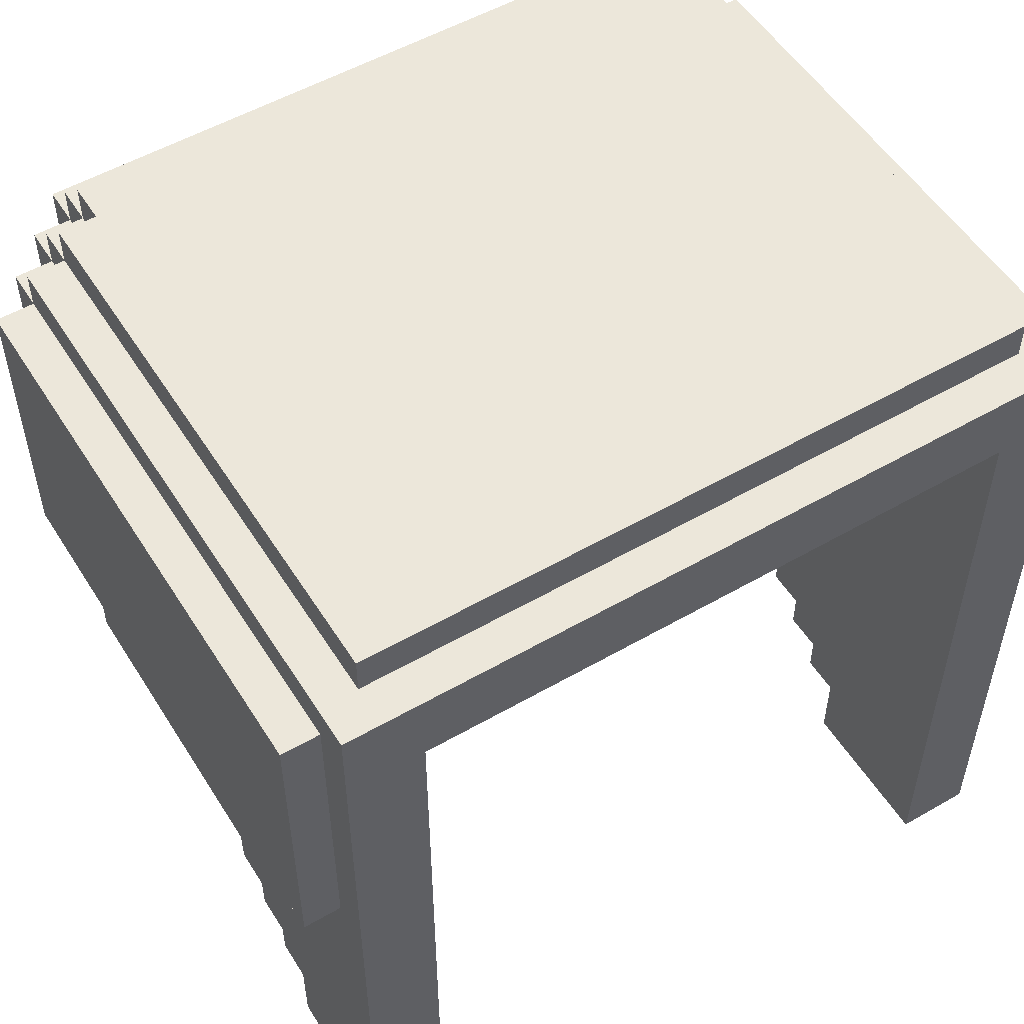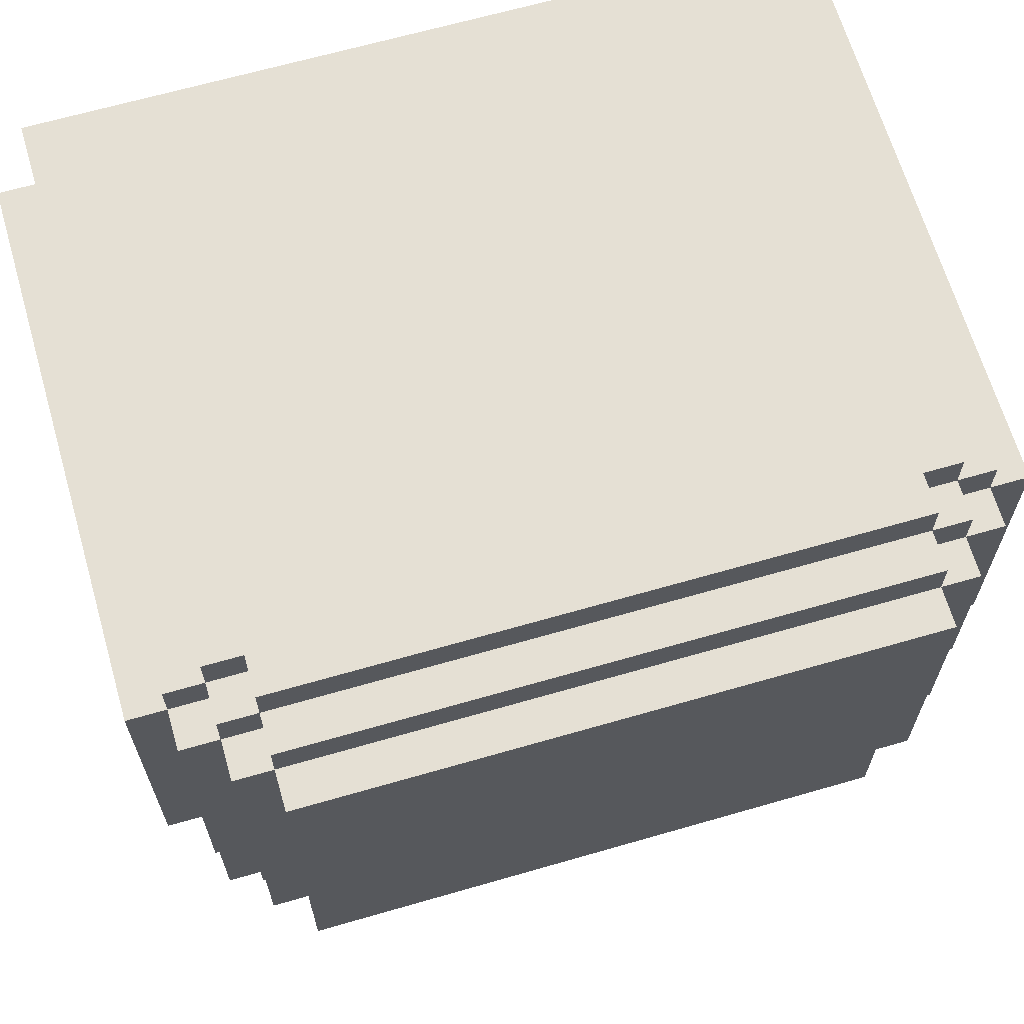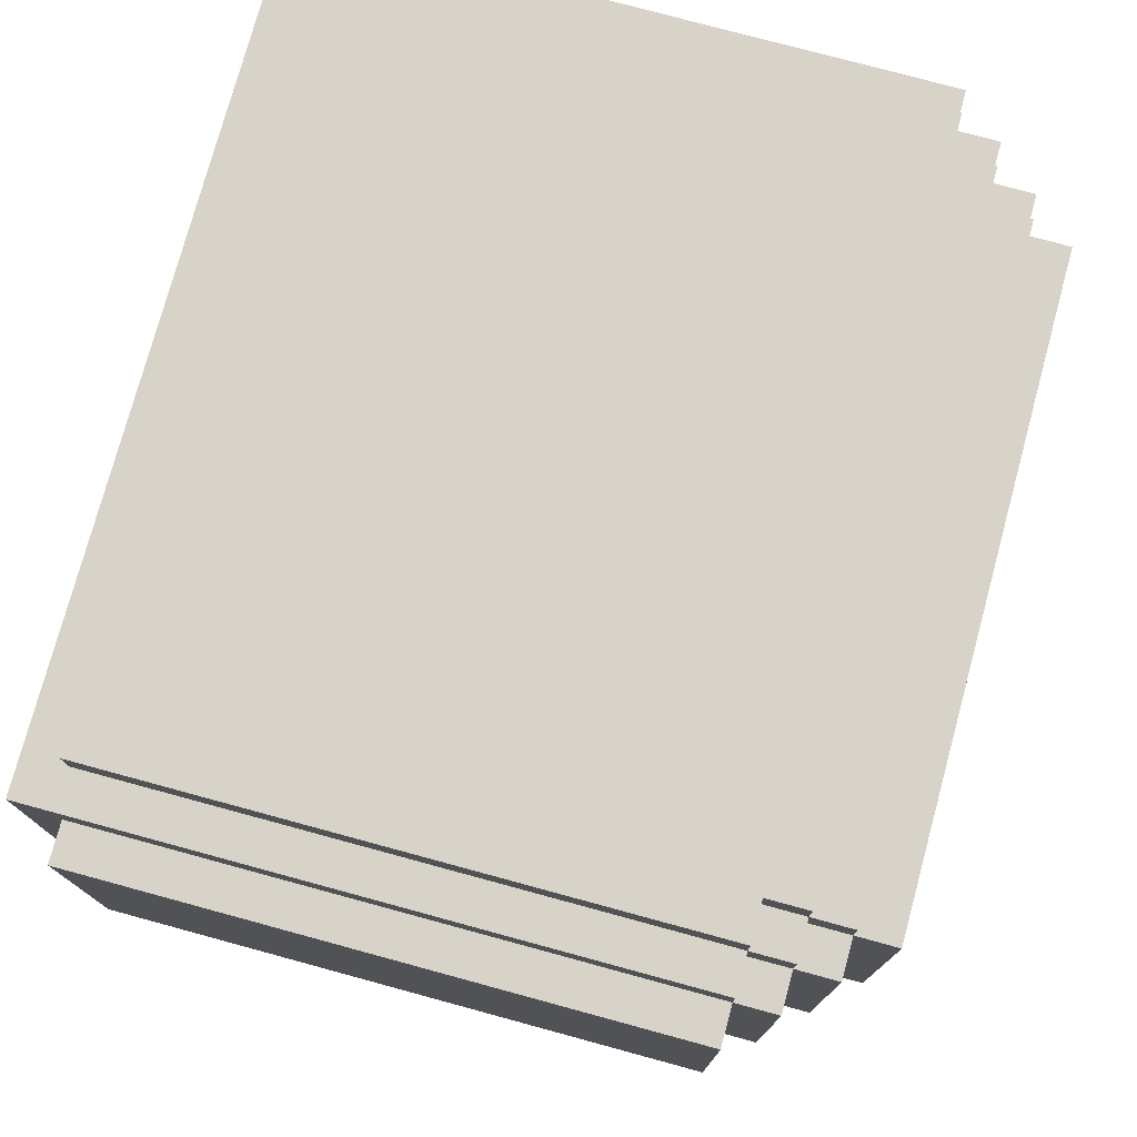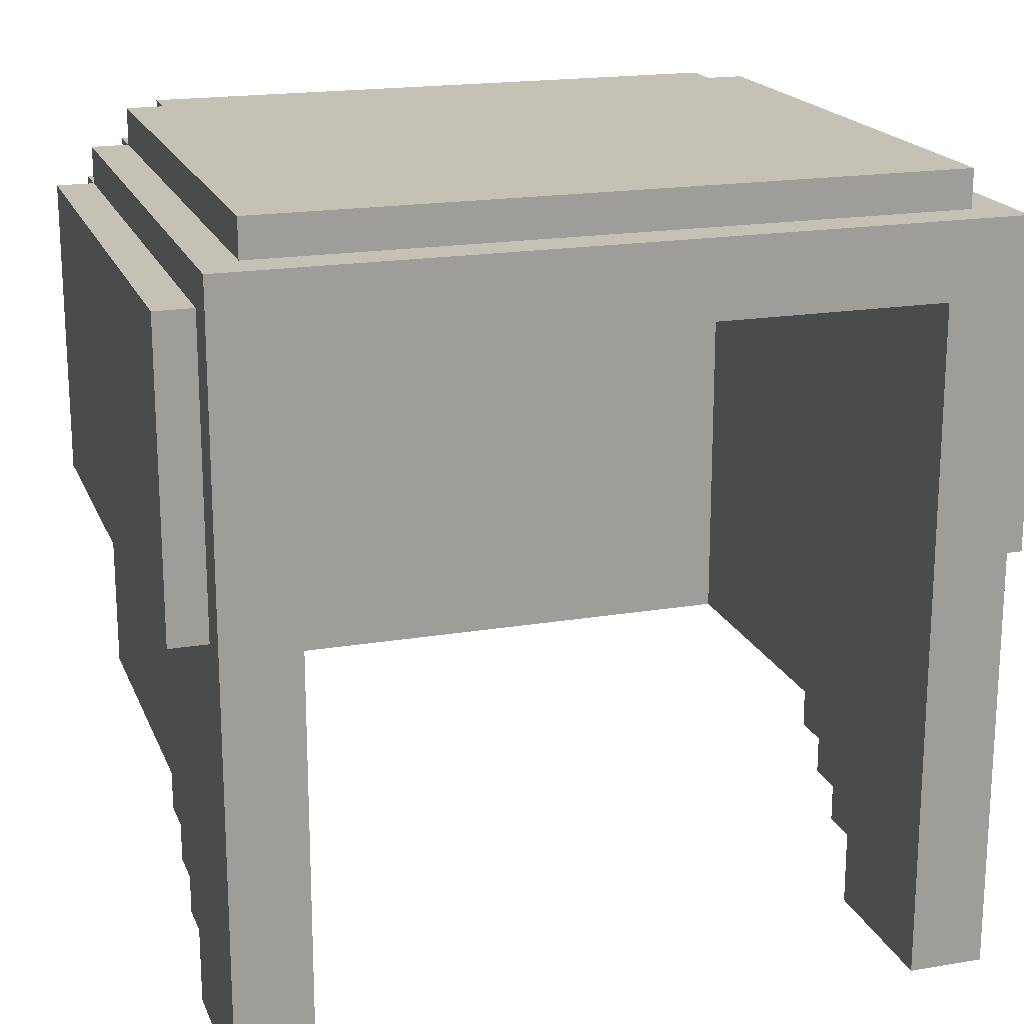
<metadata>
{"format":"obj","ext":"obj","renderer":"f3d","projection":"perspective","resolution":1024,"background":"white","views":[{"elev":53.4,"azim":148.4,"up":"+Y"},{"elev":65.7,"azim":-16.2,"up":"+Y"},{"elev":76.5,"azim":-74.8,"up":"+Y"},{"elev":18.8,"azim":162.3,"up":"+Y"}]}
</metadata>
<code>
g royale_hat_cook
v -0.2841 0.2999 0.4362
v -0.3157 0.2999 0.4362
v -0.3157 0.2999 -0.05628
v -0.2841 0.2999 -0.02345
v 0.3157 0.2999 -0.05628
v 0.2841 0.2999 -0.02345
v 0.3157 0.2999 0.4362
v 0.2841 0.2999 0.4362
v -0.2525 0.2999 0.469
v -0.2841 0.2999 0.469
v -0.2525 0.2999 0.4362
v 0.2525 0.2999 0.5018
v -0.2525 0.2999 0.5018
v 0.2525 0.2999 0.469
v 0.2841 0.2999 0.469
v 0.2525 0.2999 0.4362
v -0.3157 0.2683 0.4362
v -0.3472 0.2683 0.4362
v -0.3472 0.2683 -0.02345
v -0.3157 0.2683 -0.02345
v -0.2841 0.2683 0.469
v -0.3157 0.2683 0.469
v -0.2841 0.2683 0.4362
v -0.2525 0.2683 0.5018
v -0.2841 0.2683 0.5018
v -0.2525 0.2683 0.469
v 0.2525 0.2683 0.5347
v -0.2525 0.2683 0.5347
v 0.2525 0.2683 0.5018
v 0.2841 0.2683 0.5018
v 0.2525 0.2683 0.469
v 0.2841 0.2683 0.469
v 0.3157 0.2683 0.469
v 0.2841 0.2683 0.4362
v 0.3157 0.2683 0.4362
v 0.3472 0.2683 0.4362
v 0.3157 0.2683 -0.02345
v 0.3472 0.2683 -0.02345
v 0.2525 0.3315 0.469
v -0.2525 0.3315 0.469
v -0.2525 0.3315 0.4362
v 0.2525 0.3315 0.4362
v 0.2841 0.3315 -0.02345
v -0.2841 0.3315 -0.02345
v -0.2841 0.3315 0.4362
v 0.2841 0.3315 0.4362
v -0.2525 0.2368 0.4034
v 0.2525 0.2368 0.4034
v 0.2525 0.2368 -0.05628
v -0.2525 0.2368 -0.05628
v -0.3472 0.01578 0.4362
v -0.3157 0.01578 0.4362
v -0.3157 0.01578 -0.02345
v -0.3472 0.01578 -0.02345
v -0.3157 0.01578 0.469
v -0.2841 0.01578 0.4362
v -0.2841 0.01578 0.469
v -0.2841 0.01578 0.5018
v -0.2525 0.01578 0.469
v -0.2525 0.01578 0.5018
v -0.2525 0.01578 0.5347
v 0.2525 0.01578 0.5018
v 0.2525 0.01578 0.5347
v 0.2841 0.01578 0.5018
v 0.2841 0.01578 0.469
v 0.2525 0.01578 0.469
v 0.3157 0.01578 0.469
v 0.3157 0.01578 0.4362
v 0.2841 0.01578 0.4362
v 0.3472 0.01578 0.4362
v 0.3472 0.01578 -0.02345
v 0.3157 0.01578 -0.02345
v -0.3157 -0.1736 0.1735
v -0.2525 -0.1736 0.4034
v -0.2525 -0.1736 0.1735
v -0.2841 -0.1736 0.4362
v -0.3157 -0.1736 0.4362
v 0.2841 -0.1736 0.4362
v 0.2525 -0.1736 0.4034
v 0.3157 -0.1736 0.1735
v 0.2525 -0.1736 0.1735
v 0.3157 -0.1736 0.4362
v 0.2525 -0.1736 0.469
v 0.2841 -0.1736 0.469
v -0.2525 -0.1736 0.469
v 0.2525 -0.1736 0.5018
v -0.2525 -0.1736 0.5018
v -0.2841 -0.1736 0.469
v -0.3157 -0.3315 0.07504
v -0.2525 -0.3315 0.07504
v -0.2525 -0.3315 -0.05628
v -0.3157 -0.3315 -0.05628
v 0.2525 -0.3315 0.07504
v 0.3157 -0.3315 0.07504
v 0.3157 -0.3315 -0.05628
v 0.2525 -0.3315 -0.05628
v -0.3157 -0.2052 0.1735
v -0.2525 -0.2052 0.1735
v -0.2525 -0.2052 0.1407
v -0.3157 -0.2052 0.1407
v 0.2525 -0.2052 0.1735
v 0.3157 -0.2052 0.1735
v 0.3157 -0.2052 0.1407
v 0.2525 -0.2052 0.1407
v -0.3157 -0.2368 0.1407
v -0.2525 -0.2368 0.1407
v -0.2525 -0.2368 0.1079
v -0.3157 -0.2368 0.1079
v 0.2525 -0.2368 0.1407
v 0.3157 -0.2368 0.1407
v 0.3157 -0.2368 0.1079
v 0.2525 -0.2368 0.1079
v -0.3157 -0.2683 0.1079
v -0.2525 -0.2683 0.1079
v -0.2525 -0.2683 0.07504
v -0.3157 -0.2683 0.07504
v 0.2525 -0.2683 0.1079
v 0.3157 -0.2683 0.1079
v 0.3157 -0.2683 0.07504
v 0.2525 -0.2683 0.07504
v -0.3472 0.2683 0.4362
v -0.3472 0.01578 0.4362
v -0.3472 0.01578 -0.02345
v -0.3472 0.2683 -0.02345
v -0.2841 0.3315 0.4362
v -0.2841 0.2999 0.4362
v -0.2841 0.2999 -0.02345
v -0.2841 0.3315 -0.02345
v -0.2841 0.2999 0.469
v -0.2841 0.2683 0.4362
v -0.2841 0.2683 0.469
v -0.2841 0.2683 0.5018
v -0.2841 0.01578 0.469
v -0.2841 0.01578 0.5018
v -0.2841 -0.1736 0.469
v -0.2841 -0.1736 0.4362
v -0.2841 0.01578 0.4362
v -0.3157 0.2999 0.4362
v -0.3157 0.2683 0.4362
v -0.3157 0.2683 -0.02345
v -0.3157 0.2999 -0.05628
v -0.3157 0.01578 -0.02345
v -0.3157 -0.3315 -0.05628
v -0.3157 -0.2683 0.07504
v -0.3157 -0.2368 0.1079
v -0.3157 -0.2052 0.1407
v -0.3157 -0.1736 0.1735
v -0.3157 -0.2052 0.1735
v -0.3157 -0.2368 0.1407
v -0.3157 -0.2683 0.1079
v -0.3157 -0.3315 0.07504
v -0.3157 0.01578 0.4362
v -0.3157 0.2683 0.469
v -0.3157 0.01578 0.469
v -0.3157 -0.1736 0.4362
v 0.2525 0.2368 0.4034
v 0.2525 -0.1736 0.4034
v 0.2525 -0.1736 0.1735
v 0.2525 0.2368 -0.05628
v 0.2525 -0.2052 0.1407
v 0.2525 -0.2052 0.1735
v 0.2525 -0.2368 0.1079
v 0.2525 -0.2368 0.1407
v 0.2525 -0.2683 0.07504
v 0.2525 -0.2683 0.1079
v 0.2525 -0.3315 -0.05628
v 0.2525 -0.3315 0.07504
v -0.2525 0.2683 0.5347
v -0.2525 0.01578 0.5347
v -0.2525 0.01578 0.5018
v -0.2525 0.2683 0.5018
v -0.2525 -0.1736 0.5018
v -0.2525 -0.1736 0.469
v -0.2525 0.01578 0.469
v -0.2525 0.2999 0.5018
v -0.2525 0.2683 0.469
v -0.2525 0.2999 0.469
v -0.2525 0.3315 0.469
v -0.2525 0.2999 0.4362
v -0.2525 0.3315 0.4362
v 0.3472 0.01578 0.4362
v 0.3472 0.2683 0.4362
v 0.3472 0.2683 -0.02345
v 0.3472 0.01578 -0.02345
v 0.2841 0.2999 0.4362
v 0.2841 0.3315 0.4362
v 0.2841 0.3315 -0.02345
v 0.2841 0.2999 -0.02345
v 0.2841 0.2683 0.469
v 0.2841 0.2999 0.469
v 0.2841 0.2683 0.4362
v 0.2841 0.01578 0.5018
v 0.2841 0.2683 0.5018
v 0.2841 0.01578 0.469
v 0.2841 -0.1736 0.469
v 0.2841 0.01578 0.4362
v 0.2841 -0.1736 0.4362
v 0.3157 0.2683 0.4362
v 0.3157 0.2999 0.4362
v 0.3157 0.2999 -0.05628
v 0.3157 0.2683 -0.02345
v 0.3157 0.01578 -0.02345
v 0.3157 -0.3315 -0.05628
v 0.3157 -0.2683 0.07504
v 0.3157 -0.2368 0.1079
v 0.3157 -0.2052 0.1407
v 0.3157 -0.2368 0.1407
v 0.3157 -0.2683 0.1079
v 0.3157 -0.3315 0.07504
v 0.3157 -0.1736 0.1735
v 0.3157 -0.2052 0.1735
v 0.3157 0.01578 0.4362
v 0.3157 0.01578 0.469
v 0.3157 0.2683 0.469
v 0.3157 -0.1736 0.4362
v -0.2525 -0.1736 0.4034
v -0.2525 0.2368 0.4034
v -0.2525 -0.1736 0.1735
v -0.2525 0.2368 -0.05628
v -0.2525 -0.2052 0.1407
v -0.2525 -0.2052 0.1735
v -0.2525 -0.2368 0.1079
v -0.2525 -0.2368 0.1407
v -0.2525 -0.2683 0.07504
v -0.2525 -0.2683 0.1079
v -0.2525 -0.3315 -0.05628
v -0.2525 -0.3315 0.07504
v 0.2525 0.01578 0.5347
v 0.2525 0.2683 0.5347
v 0.2525 0.2683 0.5018
v 0.2525 0.01578 0.5018
v 0.2525 -0.1736 0.5018
v 0.2525 0.01578 0.469
v 0.2525 -0.1736 0.469
v 0.2525 0.2999 0.5018
v 0.2525 0.2999 0.469
v 0.2525 0.2683 0.469
v 0.2525 0.3315 0.469
v 0.2525 0.3315 0.4362
v 0.2525 0.2999 0.4362
v -0.2525 0.2683 0.5347
v 0.2525 0.2683 0.5347
v 0.2525 0.01578 0.5347
v -0.2525 0.01578 0.5347
v -0.2525 0.01578 0.5018
v 0.2525 0.01578 0.5018
v 0.2525 -0.1736 0.5018
v -0.2525 -0.1736 0.5018
v -0.2841 0.2683 0.5018
v -0.2525 0.2683 0.5018
v -0.2841 0.01578 0.5018
v 0.2525 0.2683 0.5018
v 0.2841 0.01578 0.5018
v 0.2841 0.2683 0.5018
v -0.2525 0.2999 0.5018
v 0.2525 0.2999 0.5018
v -0.3472 0.2683 0.4362
v -0.3157 0.2683 0.4362
v -0.3157 0.01578 0.4362
v -0.3472 0.01578 0.4362
v -0.2841 0.01578 0.4362
v -0.2841 -0.1736 0.4362
v -0.3157 -0.1736 0.4362
v -0.3157 0.2999 0.4362
v -0.2841 0.2683 0.4362
v -0.2841 0.2999 0.4362
v -0.2841 0.3315 0.4362
v -0.2525 0.2999 0.4362
v -0.2525 0.3315 0.4362
v -0.3157 0.2683 0.469
v -0.2841 0.2683 0.469
v -0.2841 0.01578 0.469
v -0.3157 0.01578 0.469
v -0.2525 0.01578 0.469
v -0.2525 -0.1736 0.469
v -0.2841 -0.1736 0.469
v -0.2841 0.2999 0.469
v -0.2525 0.2683 0.469
v -0.2525 0.2999 0.469
v -0.2525 0.3315 0.469
v 0.2525 0.2999 0.469
v 0.2525 0.3315 0.469
v 0.2841 0.2999 0.469
v 0.2841 0.2683 0.469
v 0.2525 0.2683 0.469
v 0.3157 0.2683 0.469
v 0.3157 0.01578 0.469
v 0.2841 0.01578 0.469
v 0.2525 0.01578 0.469
v 0.2841 -0.1736 0.469
v 0.2525 -0.1736 0.469
v 0.3157 0.2683 0.4362
v 0.3472 0.2683 0.4362
v 0.3472 0.01578 0.4362
v 0.3157 0.01578 0.4362
v 0.2841 0.01578 0.4362
v 0.3157 -0.1736 0.4362
v 0.2841 -0.1736 0.4362
v 0.2841 0.2999 0.4362
v 0.3157 0.2999 0.4362
v 0.2841 0.2683 0.4362
v 0.2525 0.3315 0.4362
v 0.2841 0.3315 0.4362
v 0.2525 0.2999 0.4362
v -0.3157 -0.2683 0.07504
v -0.2525 -0.2683 0.07504
v -0.2525 -0.3315 0.07504
v -0.3157 -0.3315 0.07504
v 0.2525 -0.2683 0.07504
v 0.3157 -0.2683 0.07504
v 0.3157 -0.3315 0.07504
v 0.2525 -0.3315 0.07504
v -0.3157 -0.1736 0.1735
v -0.2525 -0.1736 0.1735
v -0.2525 -0.2052 0.1735
v -0.3157 -0.2052 0.1735
v 0.2525 -0.1736 0.1735
v 0.3157 -0.1736 0.1735
v 0.3157 -0.2052 0.1735
v 0.2525 -0.2052 0.1735
v -0.3157 -0.2052 0.1407
v -0.2525 -0.2052 0.1407
v -0.2525 -0.2368 0.1407
v -0.3157 -0.2368 0.1407
v 0.2525 -0.2052 0.1407
v 0.3157 -0.2052 0.1407
v 0.3157 -0.2368 0.1407
v 0.2525 -0.2368 0.1407
v -0.3157 -0.2368 0.1079
v -0.2525 -0.2368 0.1079
v -0.2525 -0.2683 0.1079
v -0.3157 -0.2683 0.1079
v 0.2525 -0.2368 0.1079
v 0.3157 -0.2368 0.1079
v 0.3157 -0.2683 0.1079
v 0.2525 -0.2683 0.1079
v -0.2525 -0.1736 0.4034
v 0.2525 -0.1736 0.4034
v 0.2525 0.2368 0.4034
v -0.2525 0.2368 0.4034
v -0.3472 0.01578 -0.02345
v -0.3157 0.01578 -0.02345
v -0.3157 0.2683 -0.02345
v -0.3472 0.2683 -0.02345
v 0.3157 0.01578 -0.02345
v 0.3472 0.01578 -0.02345
v 0.3472 0.2683 -0.02345
v 0.3157 0.2683 -0.02345
v -0.2841 0.2999 -0.02345
v 0.2841 0.2999 -0.02345
v 0.2841 0.3315 -0.02345
v -0.2841 0.3315 -0.02345
v -0.2525 -0.3315 -0.05628
v -0.2525 0.2368 -0.05628
v -0.3157 0.2999 -0.05628
v -0.3157 -0.3315 -0.05628
v 0.2525 0.2368 -0.05628
v 0.3157 0.2999 -0.05628
v 0.3157 -0.3315 -0.05628
v 0.2525 -0.3315 -0.05628
g royale_hat_cook_0
f 3 2 1
f 4 3 1
f 5 3 4
f 6 5 4
f 5 6 7
f 6 8 7
f 1 10 9
f 11 1 9
f 9 13 12
f 14 9 12
f 16 14 15
f 8 16 15
f 19 18 17
f 20 19 17
f 17 22 21
f 23 17 21
f 21 25 24
f 26 21 24
f 24 28 27
f 29 24 27
f 31 29 30
f 32 31 30
f 34 32 33
f 35 34 33
f 37 35 36
f 38 37 36
f 41 40 39
f 42 41 39
f 42 43 41
f 43 44 41
f 41 44 45
f 46 43 42
f 49 48 47
f 50 49 47
f 53 52 51
f 54 53 51
f 52 56 55
f 56 57 55
f 57 59 58
f 59 60 58
f 60 62 61
f 62 63 61
f 65 64 62
f 66 65 62
f 68 67 65
f 69 68 65
f 71 70 68
f 72 71 68
f 75 74 73
f 74 76 73
f 76 77 73
f 78 76 74
f 79 78 74
f 80 78 79
f 81 80 79
f 82 78 80
f 76 78 83
f 83 78 84
f 85 76 83
f 85 83 86
f 87 85 86
f 88 76 85
f 91 90 89
f 92 91 89
f 95 94 93
f 96 95 93
f 99 98 97
f 100 99 97
f 103 102 101
f 104 103 101
f 107 106 105
f 108 107 105
f 111 110 109
f 112 111 109
f 115 114 113
f 116 115 113
f 119 118 117
f 120 119 117
f 123 122 121
f 124 123 121
f 127 126 125
f 128 127 125
f 126 130 129
f 130 131 129
f 131 133 132
f 133 134 132
f 136 135 133
f 137 136 133
f 140 139 138
f 141 140 138
f 140 141 142
f 141 143 142
f 142 143 144
f 142 144 145
f 142 145 146
f 142 146 147
f 147 146 148
f 146 145 149
f 145 144 150
f 144 143 151
f 152 142 147
f 139 152 153
f 152 154 153
f 152 147 155
f 158 157 156
f 156 159 158
f 159 160 158
f 158 160 161
f 159 162 160
f 160 162 163
f 159 164 162
f 162 164 165
f 159 166 164
f 164 166 167
f 170 169 168
f 171 170 168
f 173 172 170
f 174 173 170
f 176 171 175
f 177 176 175
f 179 177 178
f 180 179 178
f 183 182 181
f 184 183 181
f 187 186 185
f 188 187 185
f 185 190 189
f 191 185 189
f 189 193 192
f 194 189 192
f 196 194 195
f 197 196 195
f 200 199 198
f 201 200 198
f 202 200 201
f 203 200 202
f 203 202 204
f 204 202 205
f 205 202 206
f 207 205 206
f 208 204 205
f 209 203 204
f 206 202 210
f 211 206 210
f 210 202 212
f 212 198 213
f 198 214 213
f 210 212 215
f 218 217 216
f 218 219 217
f 220 219 218
f 221 220 218
f 222 219 220
f 223 222 220
f 224 219 222
f 225 224 222
f 226 219 224
f 227 226 224
f 230 229 228
f 231 230 228
f 233 231 232
f 234 233 232
f 236 235 230
f 237 236 230
f 239 238 236
f 240 239 236
f 243 242 241
f 244 243 241
f 247 246 245
f 248 247 245
f 245 250 249
f 251 245 249
f 246 253 252
f 253 254 252
f 250 252 255
f 252 256 255
f 259 258 257
f 260 259 257
f 262 261 259
f 263 262 259
f 258 265 264
f 265 266 264
f 266 268 267
f 268 269 267
f 272 271 270
f 273 272 270
f 275 274 272
f 276 275 272
f 271 278 277
f 278 279 277
f 279 281 280
f 281 282 280
f 284 283 281
f 285 284 281
f 287 286 284
f 288 287 284
f 290 288 289
f 291 290 289
f 294 293 292
f 295 294 292
f 297 295 296
f 298 297 296
f 292 300 299
f 301 292 299
f 299 303 302
f 304 299 302
f 307 306 305
f 308 307 305
f 311 310 309
f 312 311 309
f 315 314 313
f 316 315 313
f 319 318 317
f 320 319 317
f 323 322 321
f 324 323 321
f 327 326 325
f 328 327 325
f 331 330 329
f 332 331 329
f 335 334 333
f 336 335 333
f 339 338 337
f 340 339 337
f 343 342 341
f 344 343 341
f 347 346 345
f 348 347 345
f 351 350 349
f 352 351 349
f 355 354 353
f 356 355 353
f 354 355 357
f 355 358 357
f 357 358 359
f 360 357 359

</code>
